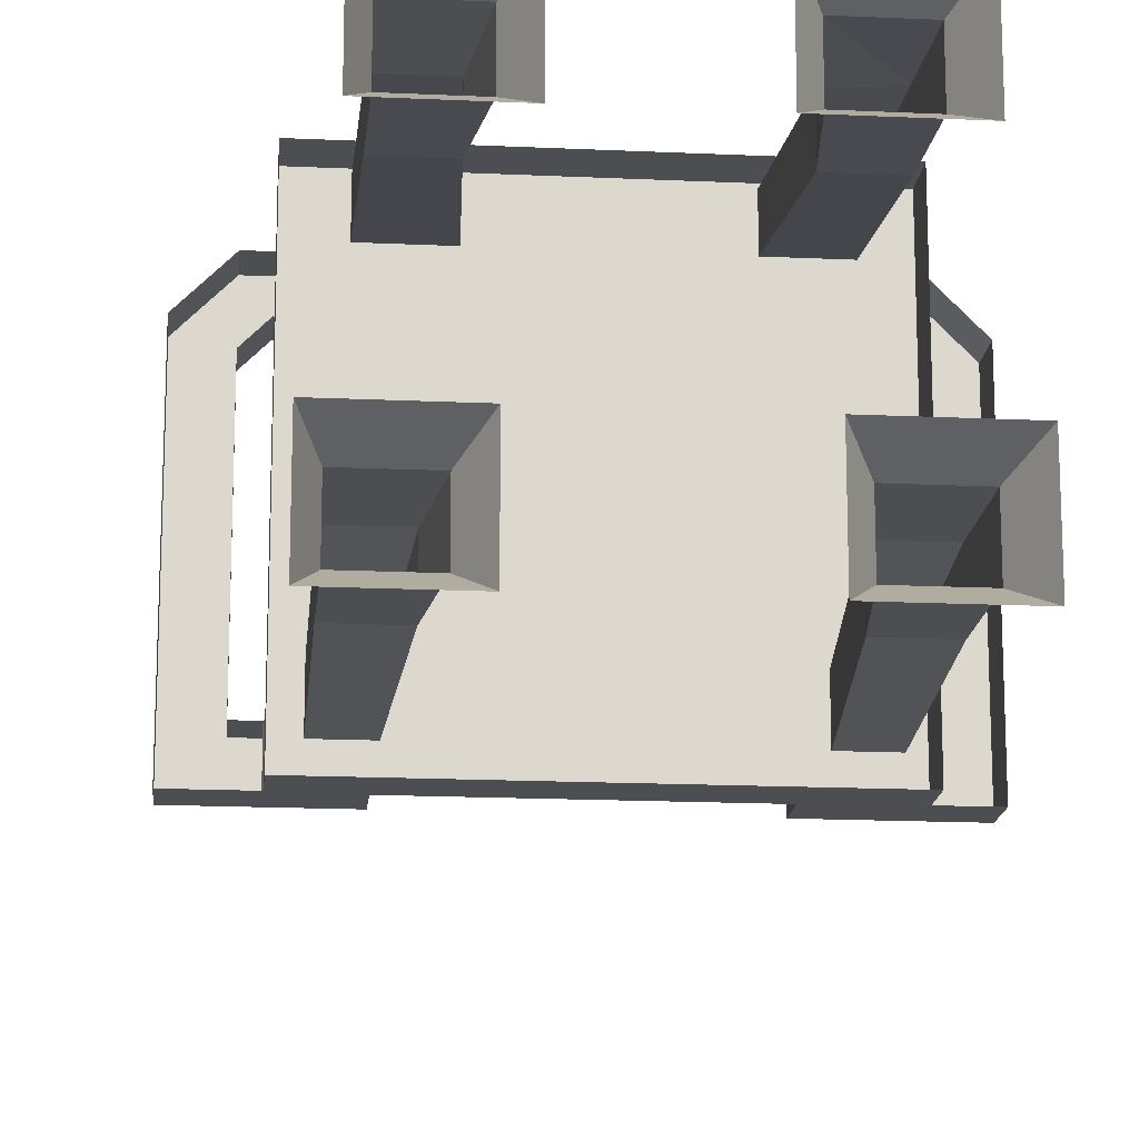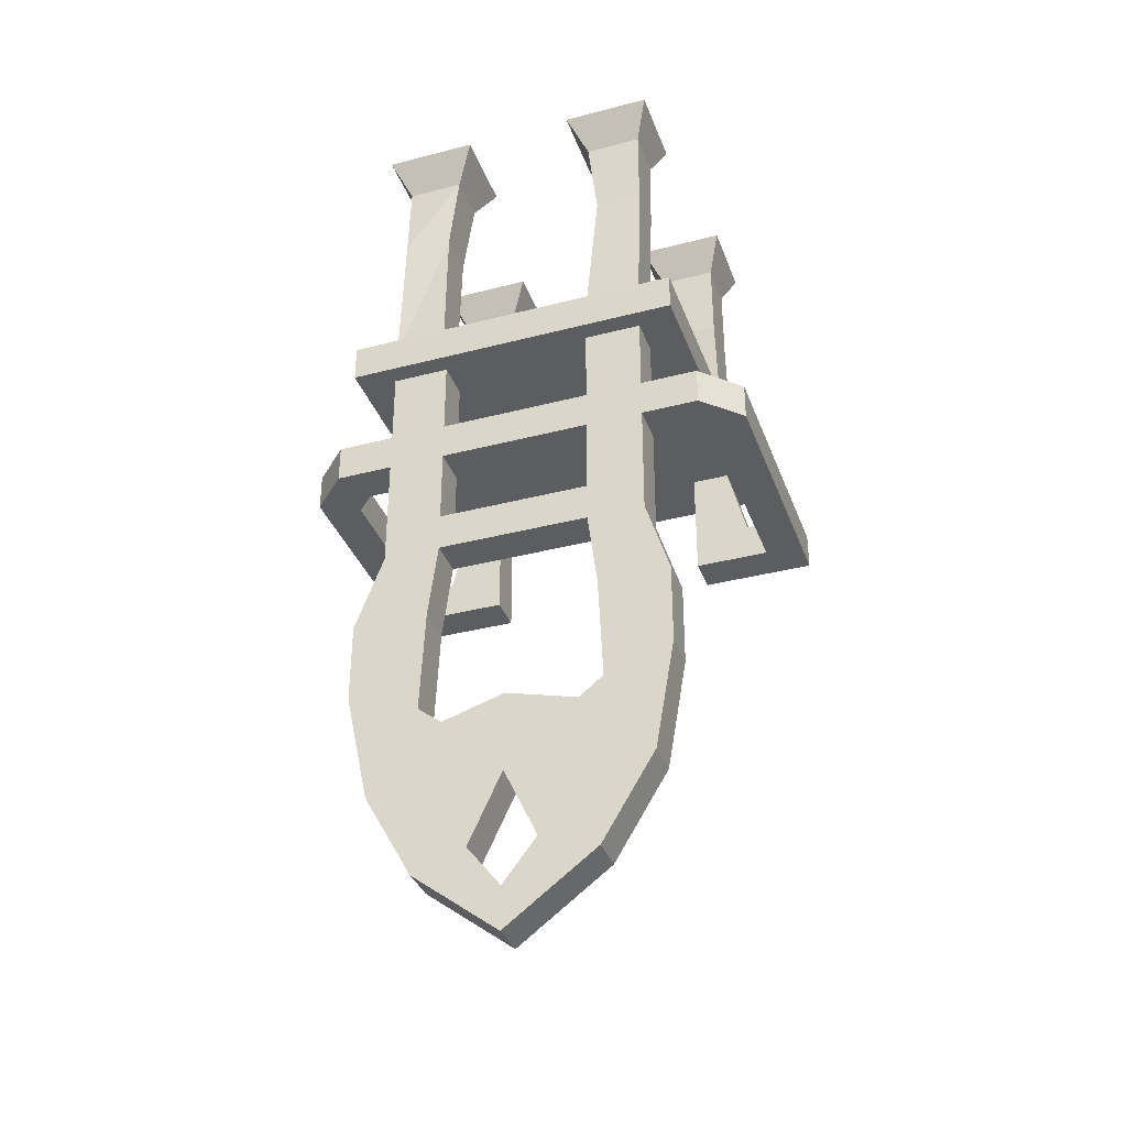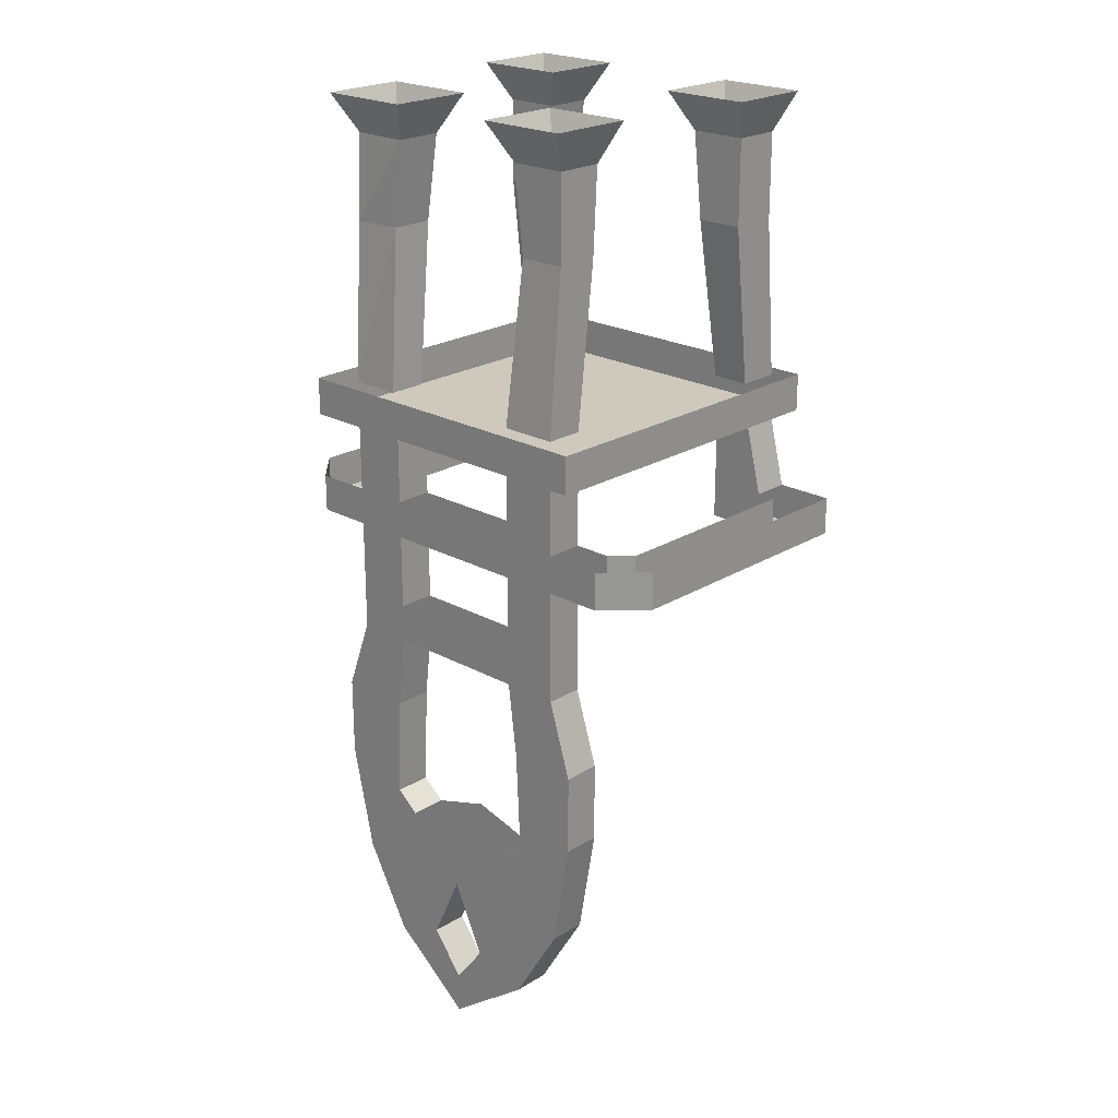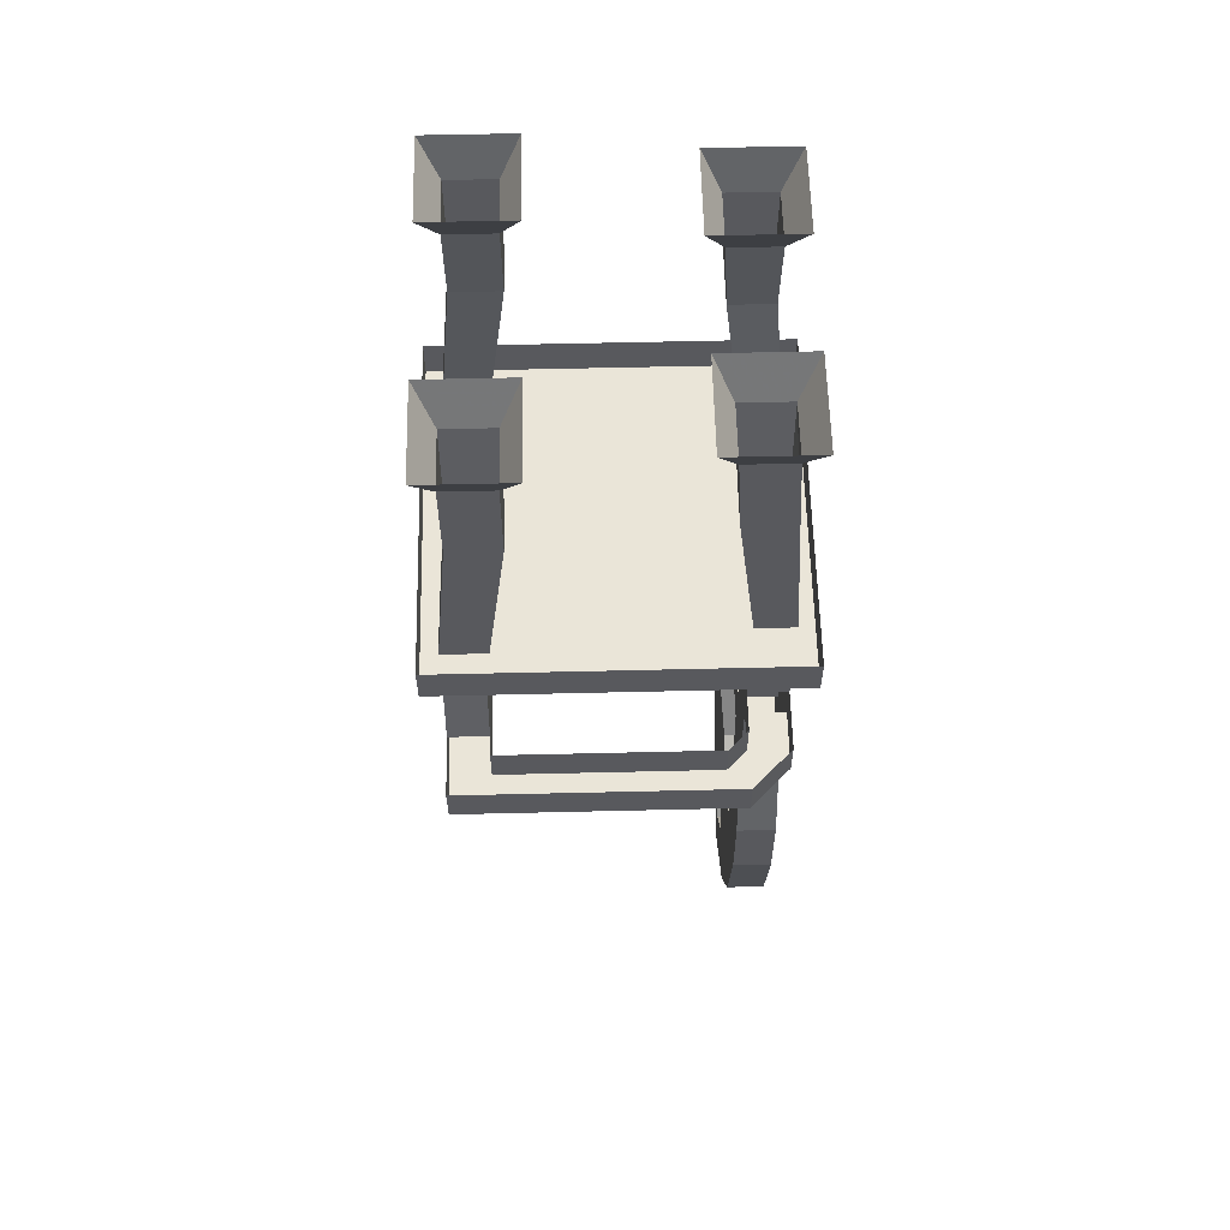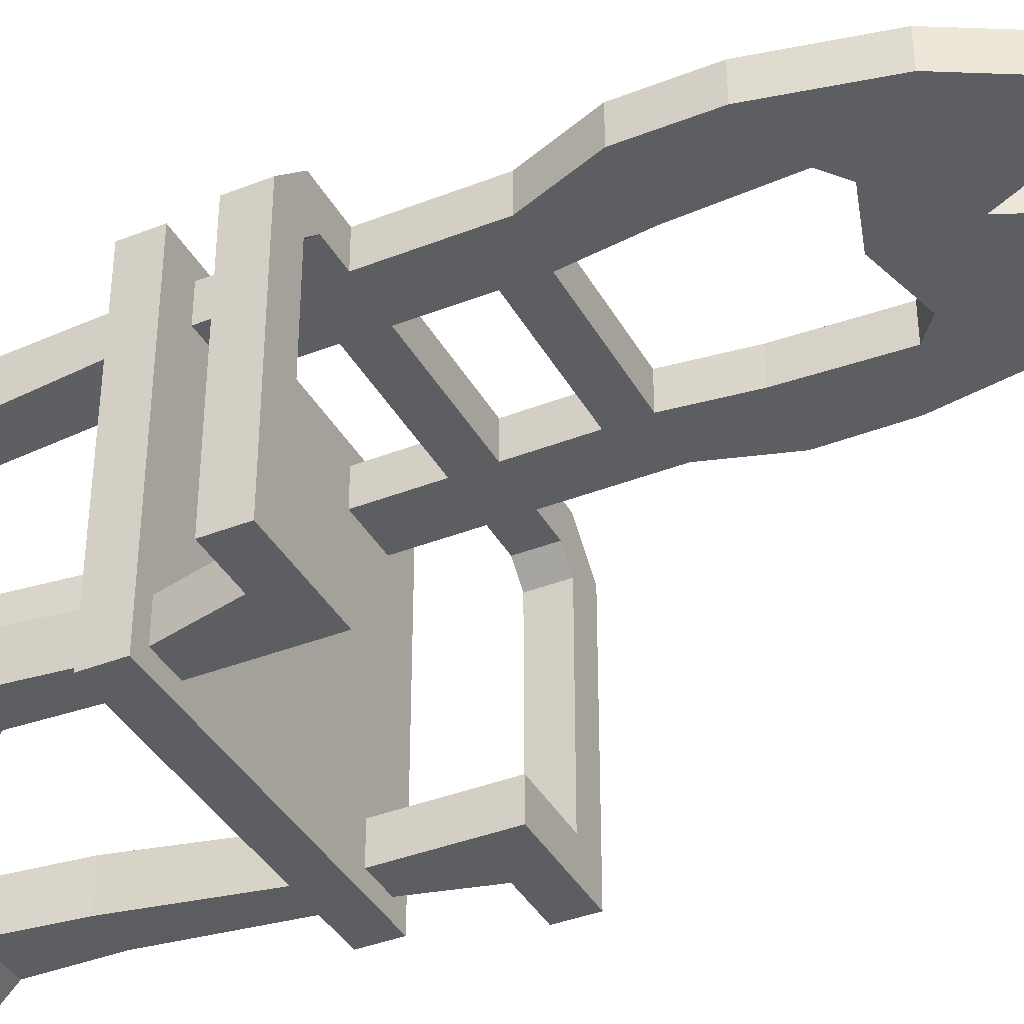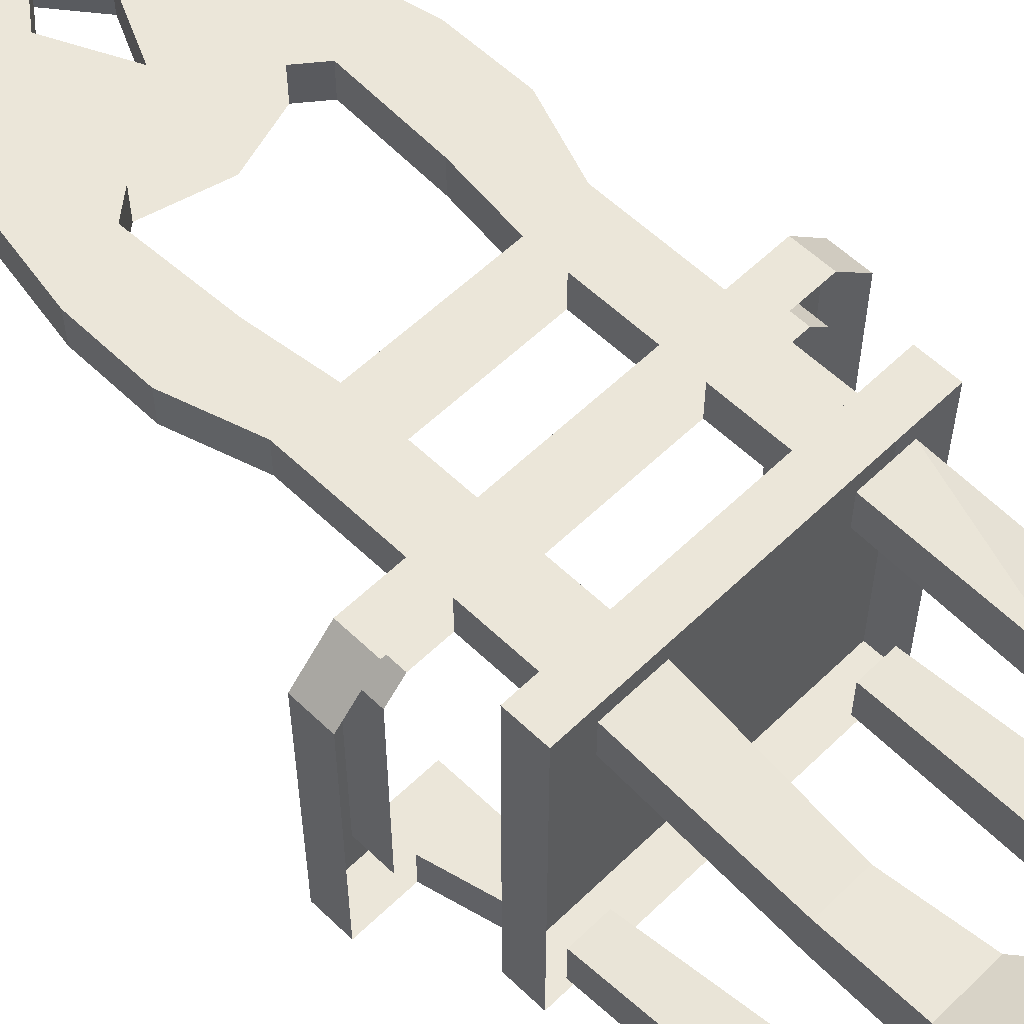
<metadata>
{"format":"obj","ext":"obj","renderer":"f3d","projection":"perspective","resolution":1024,"background":"white","views":[{"elev":-16.7,"azim":174.6,"up":"+Z"},{"elev":-35.6,"azim":18.9,"up":"+Y"},{"elev":22.4,"azim":43.5,"up":"+Y"},{"elev":59.6,"azim":-91.4,"up":"+Y"},{"elev":-38.6,"azim":-63.6,"up":"+Z"},{"elev":57.4,"azim":134.9,"up":"+Z"}]}
</metadata>
<code>
o object/chair/16
v 16 -92 16
v 28 -92 16
v 28 -108 16
v 16 -108 16
v 16 -92 24
v -16 -92 24
v -16 -92 16
v 16 -84 16
v 28 -84 16
v 36 -84 16
v 36 -92 16
v 40 -92 24
v 28 -92 24
v 28 -108 24
v 28 -116 24
v 28 -116 16
v 16 -116 16
v -16 -116 16
v -16 -108 16
v -28 -108 16
v -28 -92 16
v -16 -108 24
v -28 -108 24
v -28 -116 24
v -16 -116 24
v 16 -116 24
v 16 -108 24
v 18 -132 24
v 33 -132 24
v 33 -132 16
v 18 -132 16
v -18 -132 24
v -18 -132 16
v -28 -116 16
v -28 -92 24
v -40 -92 24
v -36 -92 16
v -36 -84 16
v -28 -84 16
v -16 -84 16
v -28 -84 24
v -40 -84 24
v -48 -92 16
v -40 -92 12
v -40 -84 12
v -34 -132 16
v -34 -132 24
v -29 -172 16
v -34 -149 16
v -19 -154 16
v -14 -158 16
v -1 -154 16
v -1 -171 16
v -19 -190 16
v -19 -190 24
v -29 -172 24
v -34 -149 24
v -19 -154 24
v -14 -158 24
v -1 -154 24
v -1 -171 24
v 29 -172 24
v 14 -158 24
v 19 -154 24
v 14 -158 16
v 19 -154 16
v 29 -172 16
v 18 -190 16
v 6 -186 16
v -8 -186 24
v -8 -186 16
v -1 -204 16
v -1 -204 24
v 33 -149 24
v 33 -149 16
v 18 -190 24
v 6 -186 24
v -1 -195 24
v -1 -195 16
v 16 -84 24
v 28 -84 24
v 28 -68 24
v 16 -68 24
v 16 -68 16
v 28 -68 16
v -16 -84 24
v -16 -68 24
v -28 -68 24
v -28 -68 16
v -16 -68 16
v -32 -68 -32
v -32 -68 -40
v -36 -84 -40
v -36 -84 -32
v -24 -68 -32
v -24 -84 -32
v -24 -68 -40
v -24 -84 -40
v 32 -68 -40
v 32 -68 -32
v 36 -84 -32
v 36 -84 -40
v 24 -84 -40
v 24 -68 -40
v 24 -68 -32
v 24 -84 -32
v 36 -92 -32
v 40 -92 -32
v 40 -84 -32
v 40 -84 12
v 40 -92 12
v -36 -68 -44
v 36 -68 -44
v 36 -68 28
v -36 -68 28
v -36 -60 28
v -36 -60 -44
v 36 -60 -44
v 36 -60 28
v -32 -26 -27
v -32 -26 -37
v -32 -60 -40
v -32 -60 -31
v -22 -26 -27
v -20 -8 -27
v -32 -8 -27
v -32 -8 -37
v -22 -26 -37
v -24 -60 -40
v -24 -60 -31
v 48 -84 -40
v 48 -92 -40
v 36 -92 -40
v 24 -92 -40
v 24 -92 -32
v 48 -92 16
v -40 -92 -32
v -40 -84 -32
v -48 -92 -40
v -48 -84 16
v -48 -84 -40
v -36 -92 -40
v -24 -92 -32
v -24 -92 -40
v -36 -92 -32
v 48 -84 16
v 40 -84 24
v -28 -26 12
v -18 -26 12
v -17 -60 16
v -28 -60 16
v -28 -26 22
v -28 -8 21
v -28 -8 11
v -16 -8 11
v -18 -26 21
v -17 -60 24
v 22 -26 -37
v 32 -26 -37
v 32 -60 -40
v 24 -60 -40
v 22 -26 -27
v 20 -8 -27
v 20 -8 -37
v 32 -8 -37
v 32 -26 -27
v 32 -60 -31
v 24 -60 -31
v 32 -8 -27
v 35 0 -23
v 16 0 -23
v 16 0 -41
v 35 0 -41
v 18 -26 21
v 18 -26 12
v 16 -60 16
v 16 -60 24
v 28 -26 21
v 28 -8 21
v 16 -8 21
v 16 -8 11
v 28 -26 12
v 28 -60 16
v 28 -60 24
v -28 -60 24
v -16 -8 21
v -12 0 25
v -32 0 25
v -32 0 7
v -12 0 7
v 12 0 7
v 31 0 7
v 28 -8 11
v 12 0 25
v 31 0 25
v -16 0 -23
v -36 0 -23
v -16 0 -41
v -20 -8 -37
v -36 0 -41
v -64 0 68
v -64 0 68
v -64 0 68
v -64 0 68
v -64 0 68
v -64 0 68
v -64 0 68
v -64 0 68
v -64 0 68
v -64 0 68
v -64 0 68
v -64 0 68
v -64 0 68
v -64 0 68
v -64 0 68
v -64 0 68
v -64 0 68
v -64 0 68
v -64 0 68
v -64 0 68
v -64 0 68
v -64 0 68
v -64 0 68
v -64 0 68
v -64 0 68
v -64 0 68
v -64 0 68
v -64 0 68
v -64 0 68
v -64 0 68
v -64 0 68
v -64 0 68
f 1 2 3
f 1 3 4
f 1 4 5
f 1 5 6
f 1 6 7
f 1 7 8
f 1 8 2
f 2 8 9
f 2 9 10
f 2 10 11
f 2 11 12
f 2 12 13
f 2 13 14
f 2 14 3
f 3 14 15
f 3 15 16
f 3 16 4
f 4 16 17
f 4 17 18
f 4 18 19
f 19 18 20
f 19 20 21
f 19 21 7
f 19 7 22
f 22 7 6
f 22 6 23
f 22 23 24
f 22 24 25
f 22 25 26
f 22 26 27
f 27 26 14
f 27 14 13
f 27 13 5
f 27 5 4
f 14 26 15
f 15 26 28
f 15 28 29
f 15 29 16
f 16 29 30
f 16 30 17
f 17 30 31
f 17 31 26
f 17 26 25
f 17 25 18
f 18 25 32
f 18 32 33
f 18 33 34
f 18 34 20
f 20 34 23
f 20 23 35
f 20 35 21
f 21 35 36
f 21 36 37
f 21 37 38
f 21 38 39
f 21 39 7
f 7 39 40
f 7 40 8
f 23 6 35
f 35 6 41
f 35 41 36
f 36 41 42
f 36 42 43
f 36 43 44
f 36 44 37
f 37 44 45
f 37 45 38
f 33 46 34
f 34 46 24
f 34 24 23
f 24 47 32
f 24 32 25
f 48 49 33
f 48 33 50
f 48 50 51
f 48 51 52
f 48 52 53
f 48 53 54
f 48 54 55
f 48 55 56
f 48 56 49
f 49 56 57
f 49 57 46
f 49 46 33
f 46 49 46
f 32 56 58
f 32 58 33
f 33 58 50
f 50 58 59
f 50 59 51
f 32 57 56
f 57 32 47
f 57 47 47
f 57 47 46
f 46 47 24
f 60 56 61
f 60 61 62
f 60 62 63
f 63 62 64
f 63 64 65
f 65 64 66
f 65 66 67
f 65 67 52
f 52 67 53
f 53 67 68
f 53 68 69
f 53 69 61
f 53 61 70
f 53 70 71
f 53 71 54
f 54 71 72
f 54 72 73
f 54 73 55
f 55 73 70
f 55 70 61
f 55 61 56
f 58 56 59
f 59 56 60
f 28 64 62
f 28 62 29
f 29 62 74
f 29 74 29
f 29 74 75
f 29 75 30
f 30 75 67
f 30 67 31
f 31 67 66
f 31 66 28
f 31 28 26
f 62 61 76
f 62 76 68
f 62 68 67
f 62 67 74
f 74 67 75
f 76 61 77
f 76 77 78
f 76 78 73
f 76 73 72
f 76 72 68
f 68 72 69
f 69 72 79
f 69 79 77
f 69 77 61
f 70 73 78
f 70 78 79
f 70 79 71
f 71 79 72
f 80 5 13
f 80 13 81
f 80 81 82
f 80 82 83
f 80 83 8
f 8 83 84
f 8 84 9
f 9 84 85
f 9 85 81
f 81 85 82
f 41 6 86
f 41 86 87
f 41 87 88
f 41 88 39
f 39 88 89
f 39 89 40
f 40 89 90
f 40 90 86
f 86 90 87
f 91 92 93
f 91 93 94
f 91 94 95
f 95 94 96
f 95 96 97
f 97 96 98
f 97 98 93
f 97 93 92
f 99 100 101
f 99 101 102
f 99 102 103
f 99 103 104
f 104 103 105
f 105 103 106
f 105 106 100
f 100 106 101
f 101 106 107
f 101 107 108
f 101 108 109
f 109 108 110
f 110 108 111
f 110 111 11
f 110 11 10
f 75 30 30
f 112 113 114
f 112 114 115
f 112 115 116
f 112 116 117
f 112 117 113
f 113 117 118
f 113 118 114
f 114 118 119
f 114 119 115
f 115 119 116
f 120 121 122
f 120 122 123
f 120 123 124
f 120 124 125
f 120 125 126
f 120 126 121
f 121 126 127
f 121 127 128
f 121 128 129
f 121 129 122
f 128 124 130
f 128 130 129
f 79 78 77
f 102 131 132
f 102 132 133
f 102 133 103
f 103 133 134
f 103 134 135
f 103 135 106
f 106 135 107
f 107 135 134
f 107 134 108
f 108 134 133
f 108 133 132
f 108 132 111
f 111 132 136
f 111 136 12
f 111 12 11
f 104 99 103
f 102 131 132
f 102 132 133
f 4 27 26
f 4 26 17
f 44 137 138
f 44 138 45
f 139 43 140
f 139 140 141
f 139 141 93
f 139 93 142
f 139 142 137
f 139 137 44
f 139 44 43
f 43 42 140
f 143 144 98
f 143 98 96
f 143 96 94
f 143 94 145
f 143 145 144
f 144 145 137
f 144 137 142
f 144 142 98
f 98 142 93
f 132 131 146
f 132 146 136
f 136 146 147
f 136 147 12
f 12 147 81
f 12 81 13
f 138 137 145
f 138 145 94
f 148 149 150
f 148 150 151
f 148 151 152
f 148 152 153
f 148 153 154
f 148 154 149
f 149 154 155
f 149 155 156
f 149 156 157
f 149 157 150
f 124 123 130
f 158 159 160
f 158 160 161
f 158 161 162
f 158 162 163
f 158 163 164
f 158 164 159
f 159 164 165
f 159 165 166
f 159 166 167
f 159 167 160
f 162 161 168
f 162 168 166
f 162 166 169
f 162 169 163
f 163 169 170
f 163 170 171
f 163 171 164
f 164 171 172
f 164 172 165
f 165 172 173
f 165 173 169
f 165 169 166
f 166 168 167
f 174 175 176
f 174 176 177
f 174 177 178
f 174 178 179
f 174 179 180
f 174 180 175
f 175 180 181
f 175 181 182
f 175 182 183
f 175 183 176
f 182 178 184
f 182 184 183
f 152 151 185
f 152 185 156
f 152 156 186
f 152 186 153
f 153 186 187
f 153 187 188
f 153 188 154
f 154 188 189
f 154 189 155
f 155 189 190
f 155 190 186
f 155 186 156
f 66 64 28
f 5 80 86
f 5 86 6
f 178 177 184
f 156 185 157
f 191 192 193
f 191 193 181
f 191 181 194
f 194 181 180
f 194 180 195
f 195 180 179
f 195 179 192
f 192 179 193
f 193 179 178
f 193 178 182
f 193 182 181
f 196 197 126
f 196 126 125
f 196 125 198
f 198 125 199
f 198 199 200
f 200 199 127
f 200 127 197
f 197 127 126
f 173 170 169
f 190 187 186
f 127 199 128
f 128 199 124
f 124 199 125

</code>
